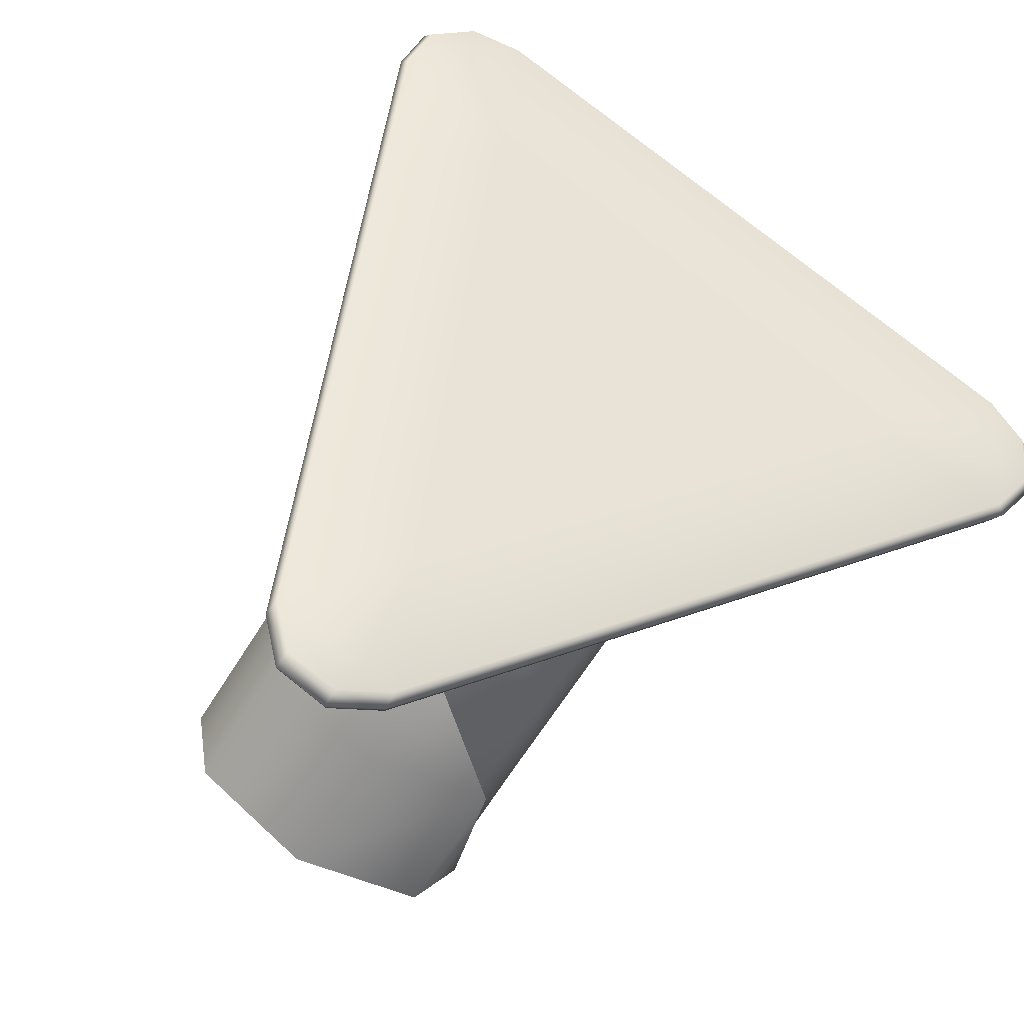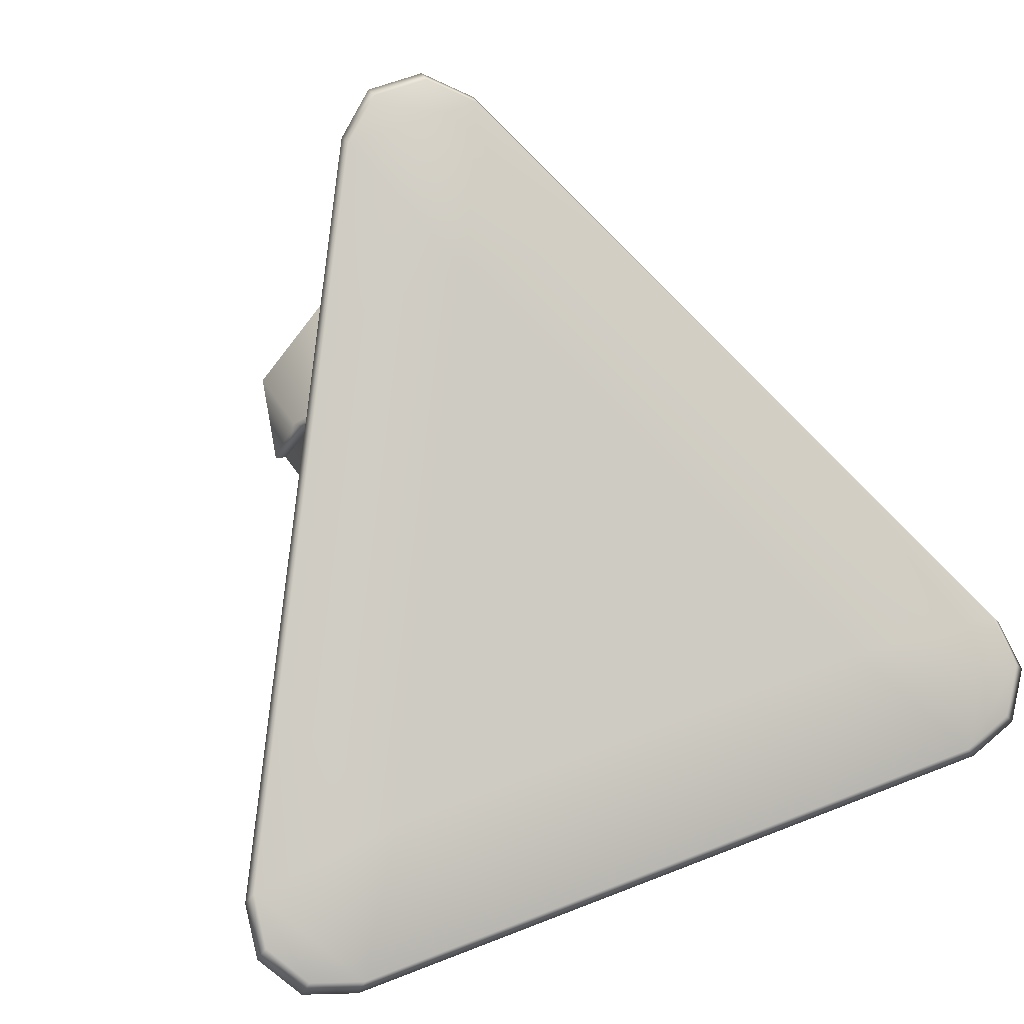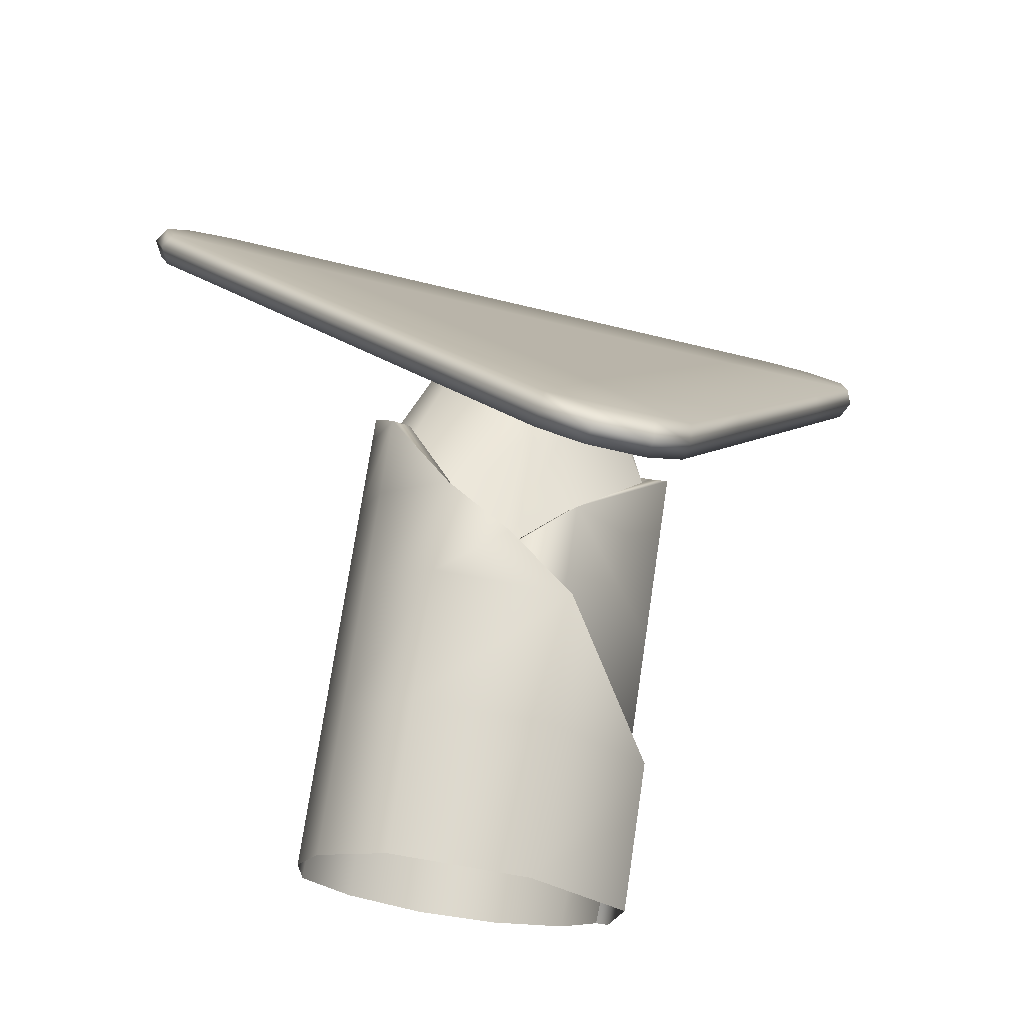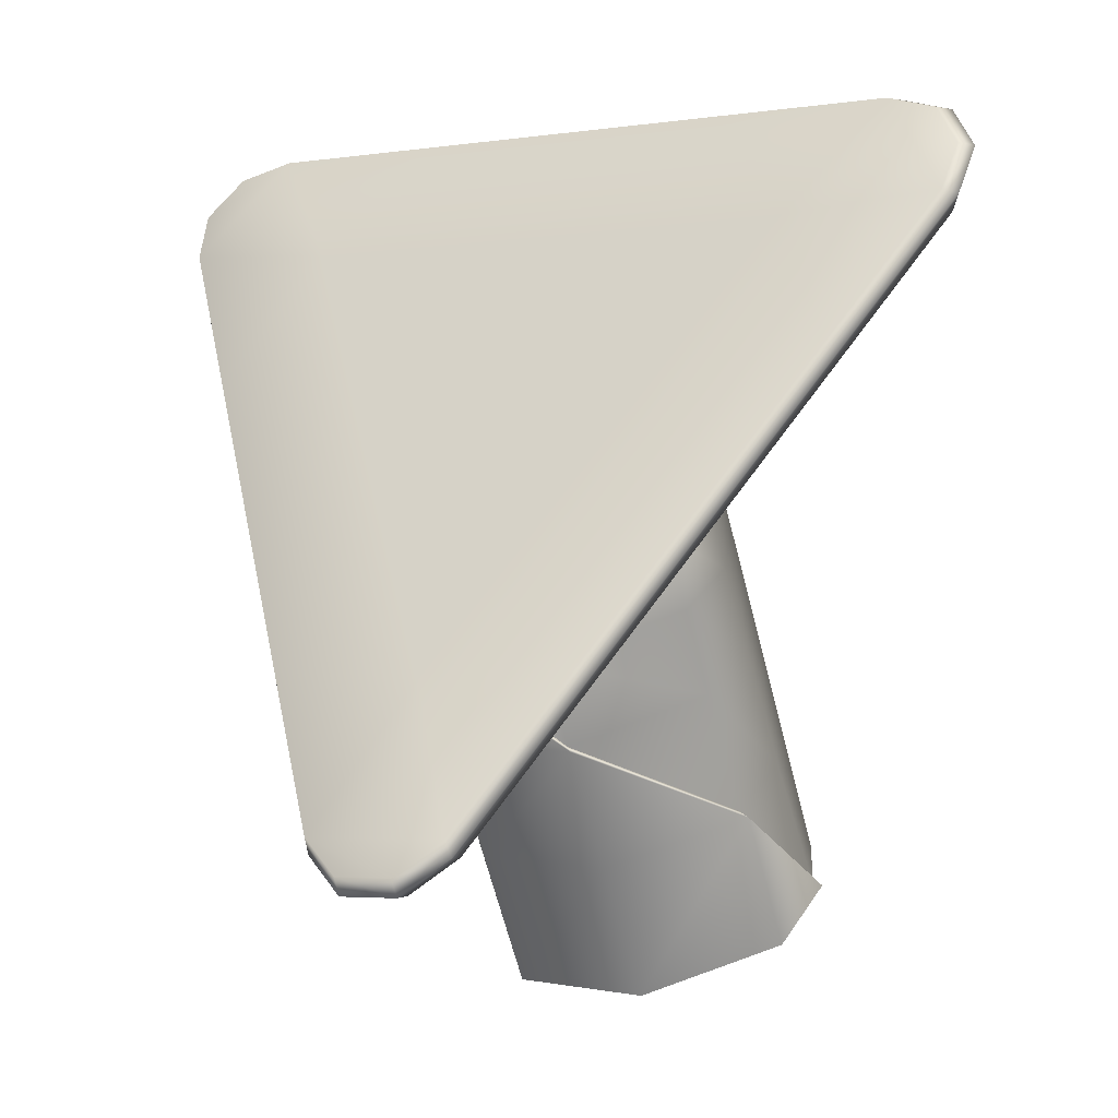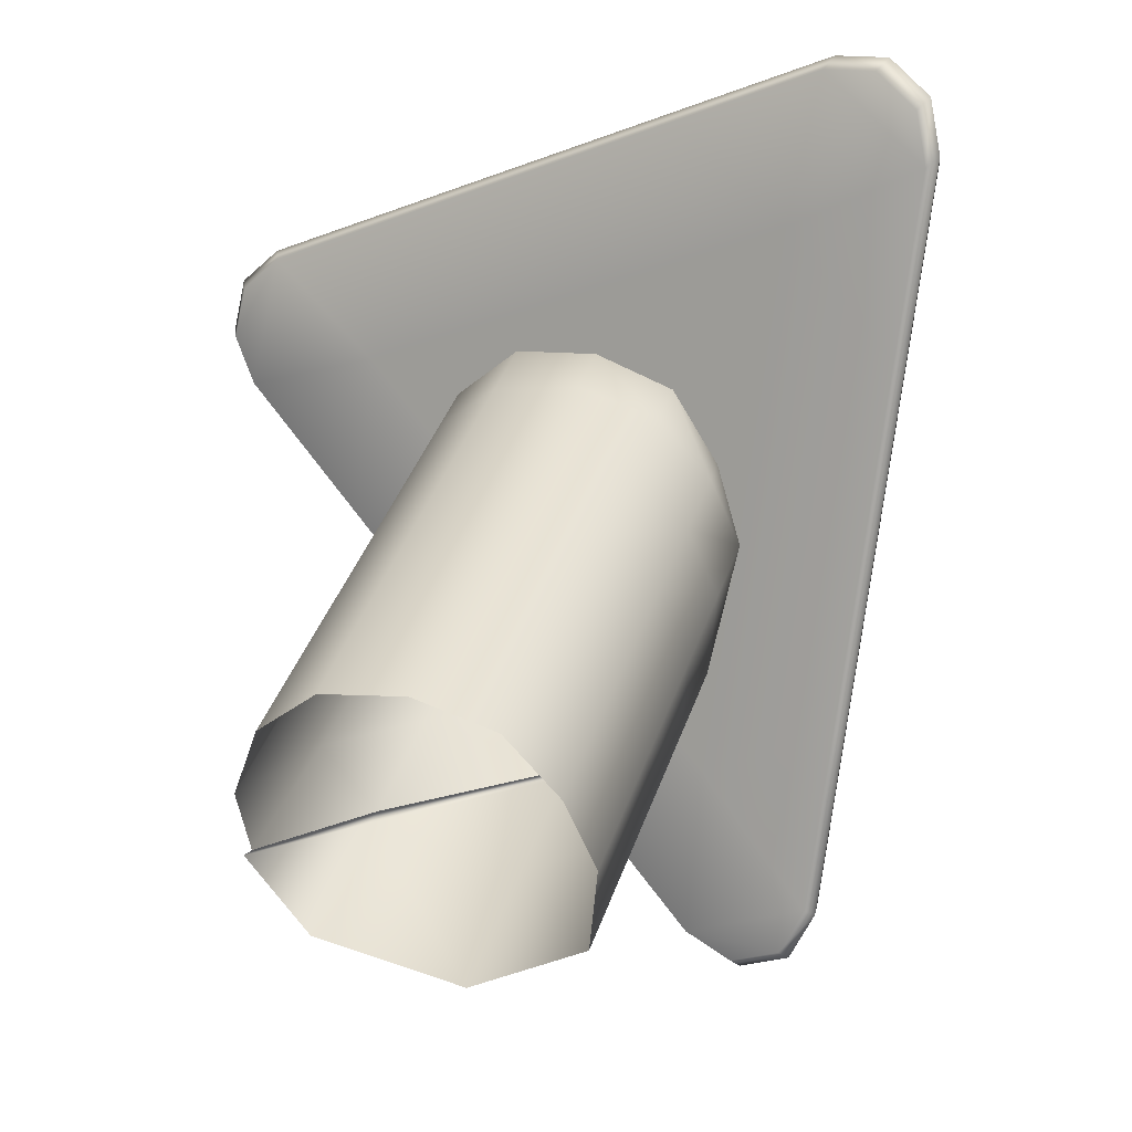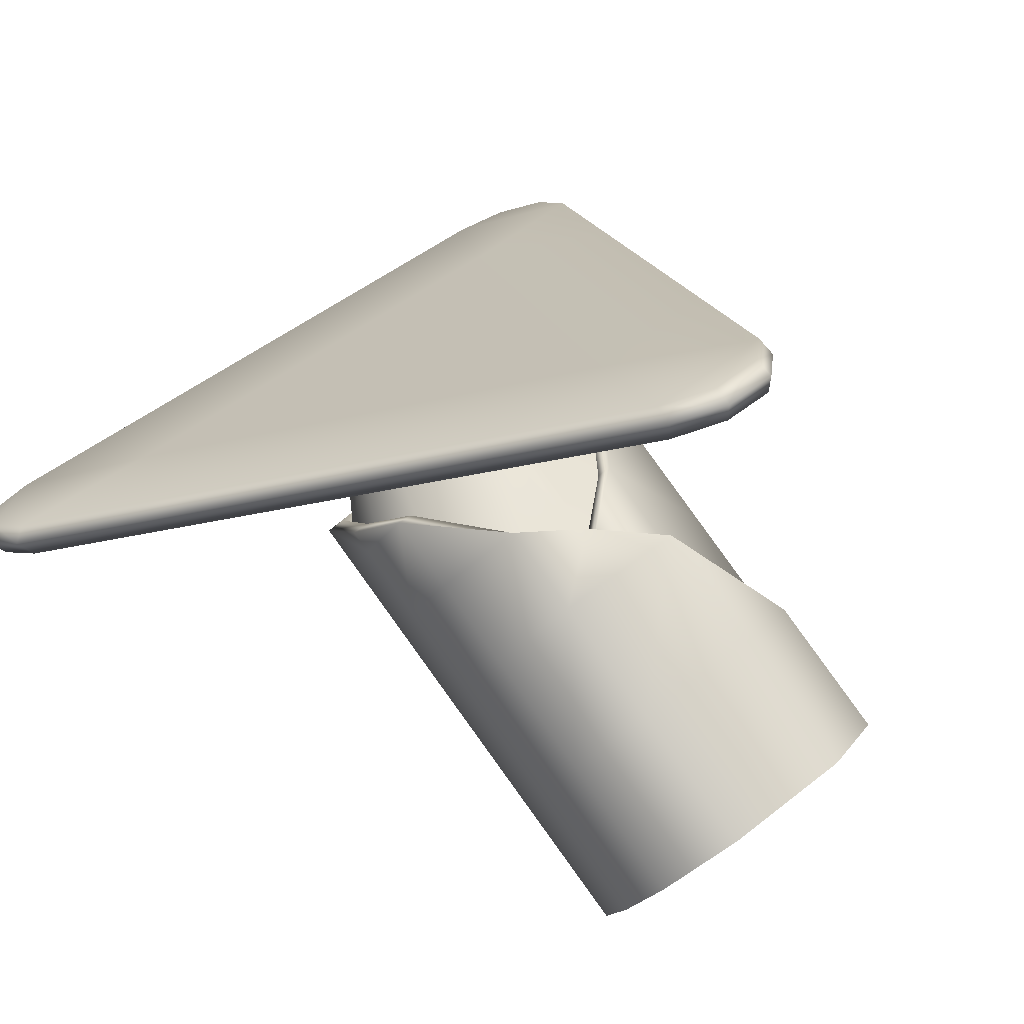
<metadata>
{"format":"obj","ext":"obj","renderer":"f3d","projection":"perspective","resolution":1024,"background":"white","views":[{"elev":77.6,"azim":38.5,"up":"+Z"},{"elev":58.1,"azim":157.6,"up":"+Z"},{"elev":-50.1,"azim":-15.7,"up":"+Y"},{"elev":-3.8,"azim":26.7,"up":"+Y"},{"elev":-22.8,"azim":-146.2,"up":"+Y"},{"elev":43.4,"azim":-44.4,"up":"+Z"}]}
</metadata>
<code>
g default
v 1.261 2.445 0.7806
v 1.456 2.385 0.814
v 1.565 2.231 0.8997
v 1.539 2.052 0.9996
v 0.2647 -0.1756 2.24
v 0.1067 -0.3011 2.31
v -0.1067 -0.3011 2.31
v -0.2647 -0.1756 2.24
v -1.261 2.445 0.7806
v -1.539 2.052 0.9996
v -1.565 2.231 0.8997
v -1.456 2.385 0.814
v 0 2.445 0.7806
v 0.902 0.9382 1.62
v -0.902 0.9382 1.62
v -0.6306 2.445 0.7806
v 0.6306 2.445 0.7806
v 1.221 1.495 1.31
v 0.5834 0.3813 1.93
v -0.5834 0.3813 1.93
v -1.221 1.495 1.31
v -0.9544 2.008 1.024
v -0.3176 2.006 1.025
v -0.6387 1.456 1.331
v 0.3176 2.006 1.025
v 0.6387 1.456 1.331
v 0.9544 2.008 1.024
v 0 1.454 1.332
v -0.3199 0.9018 1.64
v 0.3199 0.9018 1.64
v 0 0.3472 1.949
v -1.261 2.383 0.6682
v -1.456 2.323 0.7017
v -1.565 2.169 0.7874
v -1.539 1.99 0.8872
v -0.2647 -0.2381 2.127
v -0.1067 -0.3636 2.197
v 0.1067 -0.3636 2.197
v 0.2647 -0.2381 2.127
v 1.261 2.383 0.6682
v 1.539 1.99 0.8872
v 1.565 2.169 0.7874
v 1.456 2.323 0.7017
v 1.293 2.449 0.7048
v -1.293 2.449 0.7048
v -1.494 2.388 0.7392
v -1.605 2.23 0.827
v -1.579 2.046 0.9295
v -0.2714 -0.2387 2.201
v -0.1095 -0.3675 2.273
v 0.1095 -0.3675 2.273
v 0.2714 -0.2387 2.201
v 1.579 2.046 0.9295
v 1.605 2.23 0.827
v 1.494 2.388 0.7392
v 0 2.383 0.6682
v 0 2.449 0.7048
v -0.902 0.8757 1.507
v -0.9251 0.9035 1.565
v 0.902 0.8757 1.507
v 0.9251 0.9035 1.565
v 0.6306 2.383 0.6682
v 0.6467 2.449 0.7048
v -0.6306 2.383 0.6682
v -0.6467 2.449 0.7048
v -1.221 1.433 1.197
v -1.252 1.475 1.247
v -0.5834 0.3188 1.817
v -0.5983 0.3324 1.883
v 0.5834 0.3188 1.817
v 0.5983 0.3324 1.883
v 1.221 1.433 1.197
v 1.252 1.475 1.247
v 0.9544 1.946 0.9115
v 0.3176 1.944 0.9129
v 0.6387 1.393 1.219
v -0.3176 1.944 0.9129
v -0.6387 1.393 1.219
v -0.9544 1.946 0.9115
v 0 1.392 1.22
v 0.3199 0.8393 1.528
v -0.3199 0.8393 1.528
v 0 0.2847 1.836
v 0.6644 -0.4181 -0.06618
v 0.6254 -0.1413 0.573
v 0.1702 0.1013 1.136
v -0.3624 0.4382 1.276
v -0.5714 0.8656 1.178
v -0.5368 1.346 0.7838
v 0 1.563 0.5662
v 0.5368 1.346 0.7838
v 0.5714 0.8656 1.178
v 0.1451 0.4203 1.304
v -0.06865 0.2866 1.175
v 0.6254 -0.6279 0.2562
v 0.1702 -0.8149 0.5398
v -0.3624 -0.7771 0.4854
v -0.5714 -0.6049 0.2209
v -0.5368 -0.2816 -0.2758
v 0 -0.1175 -0.5279
v 0.5368 -0.2816 -0.2758
v 0.1702 -0.3254 0.8585
v -0.3624 -0.2905 0.8022
v -0.5714 -0.1183 0.5377
v -0.5368 0.2051 0.04099
v 0 0.3692 -0.2111
v 0.5368 0.2051 0.04099
v 0.5714 -0.1183 0.5377
v -0.3624 0.1386 1.081
v -0.5714 0.3107 0.817
v -0.5368 0.6341 0.3203
v 0 0.7982 0.06817
v 0.5368 0.6341 0.3203
v 0.5714 0.3107 0.817
v 0.1451 0.1195 1.108
v -0.5714 0.6103 1.012
v -0.5368 0.9337 0.5153
v 0 1.098 0.2632
v 0.5368 0.9337 0.5153
v 0.5714 0.6103 1.012
v -0.5368 1.189 0.6814
v 0 1.353 0.4293
v 0.5368 1.189 0.6814
v 0.619 -0.4103 -0.07809
v -0.1008 0.2943 1.222
v -0.3241 0.4719 1.225
v -0.4981 0.8764 1.162
v -0.4774 1.326 0.8149
v 0 1.525 0.6247
v 0.4774 1.326 0.8149
v 0.5061 0.8812 1.154
v 0.1263 0.4587 1.245
v -0.1015 0.3025 1.121
v -0.3177 0.4366 1.19
v -0.4883 0.8332 1.128
v -0.468 1.274 0.7877
v 7.8e-05 1.469 0.6012
v 0.4681 1.274 0.7877
v 0.4963 0.838 1.12
v 0.1239 0.4237 1.209
v -0.09946 0.2705 1.088
v -0.005751 1.509 1.272
v -0.0449 1.24 1.385
v -0.07451 0.7603 1.31
v -0.2346 0.856 1.293
v -0.133 1.268 1.361
v -0.3665 1.123 1.237
v -0.2153 1.364 1.307
v -0.3468 1.433 0.9752
v -0.2223 1.523 1.136
v -0.002338 1.565 0.8392
v -0.003841 1.609 1.032
v 0.3406 1.432 0.9757
v 0.2207 1.528 1.129
v 0.3359 1.109 1.258
v 0.1692 1.356 1.32
v 0.09015 0.8405 1.313
v 0.04441 1.259 1.358
v 0.301 -0.1623 -0.4591
v 0.301 0.3244 -0.1423
v 0.301 0.7534 0.137
v 0.301 1.053 0.332
v 0.301 1.308 0.4981
v 0.301 1.492 0.6177
v 0.2713 1.463 0.6626
v 0.2667 1.409 0.6372
v 0.2017 1.536 0.8502
v 0.1234 1.594 1.041
v -0.1387 1.589 1.048
v -0.2156 1.532 0.8565
v -0.275 1.405 0.6437
v -0.2797 1.459 0.6691
v -0.3094 1.488 0.6243
v -0.3094 1.304 0.5047
v -0.3094 1.049 0.3385
v -0.3094 0.7492 0.1435
v -0.3094 0.3201 -0.1358
v -0.3094 -0.1665 -0.4526
v -0.6017 -0.4433 -0.02745
v -0.6017 0.04338 0.2893
v -0.6017 0.4724 0.5686
v -0.6017 0.772 0.7637
v -0.6017 1.027 0.9298
v -0.6017 1.106 0.981
v -0.5354 1.101 0.9883
v -0.5257 1.054 0.9577
v -0.4043 1.278 1.106
v -0.2406 1.445 1.219
v 0.2473 1.447 1.216
v 0.4171 1.279 1.104
v 0.519 1.074 0.9657
v 0.5531 1.104 0.9845
v 0.6154 1.106 0.981
v 0.6278 1.027 0.9298
v 0.6154 0.772 0.7636
v 0.6154 0.4797 0.5575
v 0.6154 0.05776 0.2673
g FoodHat
f 8 7 6 5
f 4 3 2 1
f 16 22 23
f 9 12 11 10
f 24 23 22
f 16 9 22
f 13 23 25
f 24 28 23
f 29 28 24
f 17 13 25
f 1 17 27
f 17 25 27
f 26 27 25
f 28 26 25
f 29 30 28
f 31 30 29
f 1 27 4
f 18 4 27
f 26 18 27
f 14 18 26
f 30 14 26
f 31 19 30
f 5 19 31
f 8 5 31
f 20 8 31
f 20 31 29
f 15 20 29
f 15 29 24
f 21 15 24
f 21 24 22
f 10 21 22
f 9 10 22
f 13 16 23
f 28 25 23
f 30 26 28
f 19 14 30
f 72 41 53 73
f 45 65 64 32
f 49 69 68 36
f 35 48 47 34
f 34 47 46 33
f 33 46 45 32
f 49 36 37 50
f 50 37 38 51
f 51 38 39 52
f 53 41 42 54
f 54 42 43 55
f 55 43 40 44
f 39 38 37 36
f 9 16 65 45
f 46 12 9 45
f 47 11 12 46
f 48 10 11 47
f 8 20 69 49
f 8 49 50 7
f 7 50 51 6
f 6 51 52 5
f 53 4 18 73
f 4 53 54 3
f 3 54 55 2
f 2 55 44 1
f 35 34 33 32
f 62 74 75
f 40 43 42 41
f 57 63 62 56
f 13 17 63 57
f 59 67 66 58
f 15 21 67 59
f 70 60 61 71
f 14 19 71 61
f 63 44 40 62
f 17 1 44 63
f 65 57 56 64
f 16 13 57 65
f 67 48 35 66
f 21 10 48 67
f 69 59 58 68
f 20 15 59 69
f 39 70 71 52
f 19 5 52 71
f 60 72 73 61
f 18 14 61 73
f 76 75 74
f 62 40 74
f 56 75 77
f 76 80 75
f 81 80 76
f 64 56 77
f 32 64 79
f 64 77 79
f 78 79 77
f 80 78 77
f 81 82 80
f 83 82 81
f 32 79 35
f 66 35 79
f 78 66 79
f 58 66 78
f 82 58 78
f 83 68 82
f 36 68 83
f 39 36 83
f 70 39 83
f 70 83 81
f 60 70 81
f 60 81 76
f 72 60 76
f 72 76 74
f 41 72 74
f 40 41 74
f 56 62 75
f 80 77 75
f 82 78 80
f 68 58 82
f 85 95 84
f 85 102 96 95
f 102 103 97 96
f 103 104 98 97
f 179 180 105 99
f 105 177 178 99
f 159 160 107 101
f 86 102 85
f 86 109 103 102
f 109 110 104 103
f 180 181 111 105
f 111 176 177 105
f 160 161 113 107
f 113 196 197 107
f 114 115 108
f 87 109 125
f 87 116 110 109
f 181 182 117 111
f 117 175 176 111
f 161 162 119 113
f 119 195 196 113
f 93 115 114 120
f 94 115 93
f 88 116 87
f 182 183 121 117
f 121 174 175 117
f 162 163 123 119
f 194 195 119 123
f 93 120 92
f 89 121 183 184
f 173 174 121 89
f 91 123 163 164
f 193 194 123 91
f 85 84 124 108
f 101 107 197 124
f 86 85 108 115
f 125 109 86
f 125 86 115 94
f 88 87 126 127
f 89 184 185 128
f 172 173 89 128
f 91 164 165 130
f 192 193 91 130
f 93 92 131 132
f 94 93 132 133
f 87 125 133 126
f 125 94 133
f 127 126 134 135
f 128 185 186 136
f 171 172 128 136
f 130 165 166 138
f 191 192 130 138
f 132 131 139 140
f 133 132 140 141
f 126 133 141 134
f 143 144 157 158
f 144 143 146 145
f 145 146 148 147
f 187 188 150 149
f 149 150 169 170
f 167 168 154 153
f 153 154 189 190
f 155 156 158 157
f 135 134 145 147
f 136 186 187 149
f 170 171 136 149
f 138 166 167 153
f 190 191 138 153
f 140 139 155 157
f 141 140 157 144
f 134 141 144 145
f 146 143 142
f 148 146 142
f 150 188 142
f 142 169 150
f 154 168 142
f 142 189 154
f 158 156 142
f 143 158 142
f 106 160 159 100
f 112 161 160 106
f 118 162 161 112
f 122 163 162 118
f 164 163 122 90
f 165 164 90 129
f 166 165 129 137
f 167 166 137 151
f 151 152 168 167
f 142 168 152
f 152 169 142
f 170 169 152 151
f 137 171 170 151
f 129 172 171 137
f 90 173 172 129
f 90 122 174 173
f 175 174 122 118
f 176 175 118 112
f 177 176 112 106
f 178 177 106 100
f 104 180 179 98
f 110 181 180 104
f 116 182 181 110
f 88 183 182 116
f 184 183 88
f 185 184 88 127
f 186 185 127 135
f 187 186 135 147
f 147 148 188 187
f 142 188 148
f 156 189 142
f 190 189 156 155
f 139 191 190 155
f 131 192 191 139
f 92 193 192 131
f 92 194 193
f 92 120 195 194
f 196 195 120 114
f 197 196 114 108
f 124 197 108

</code>
